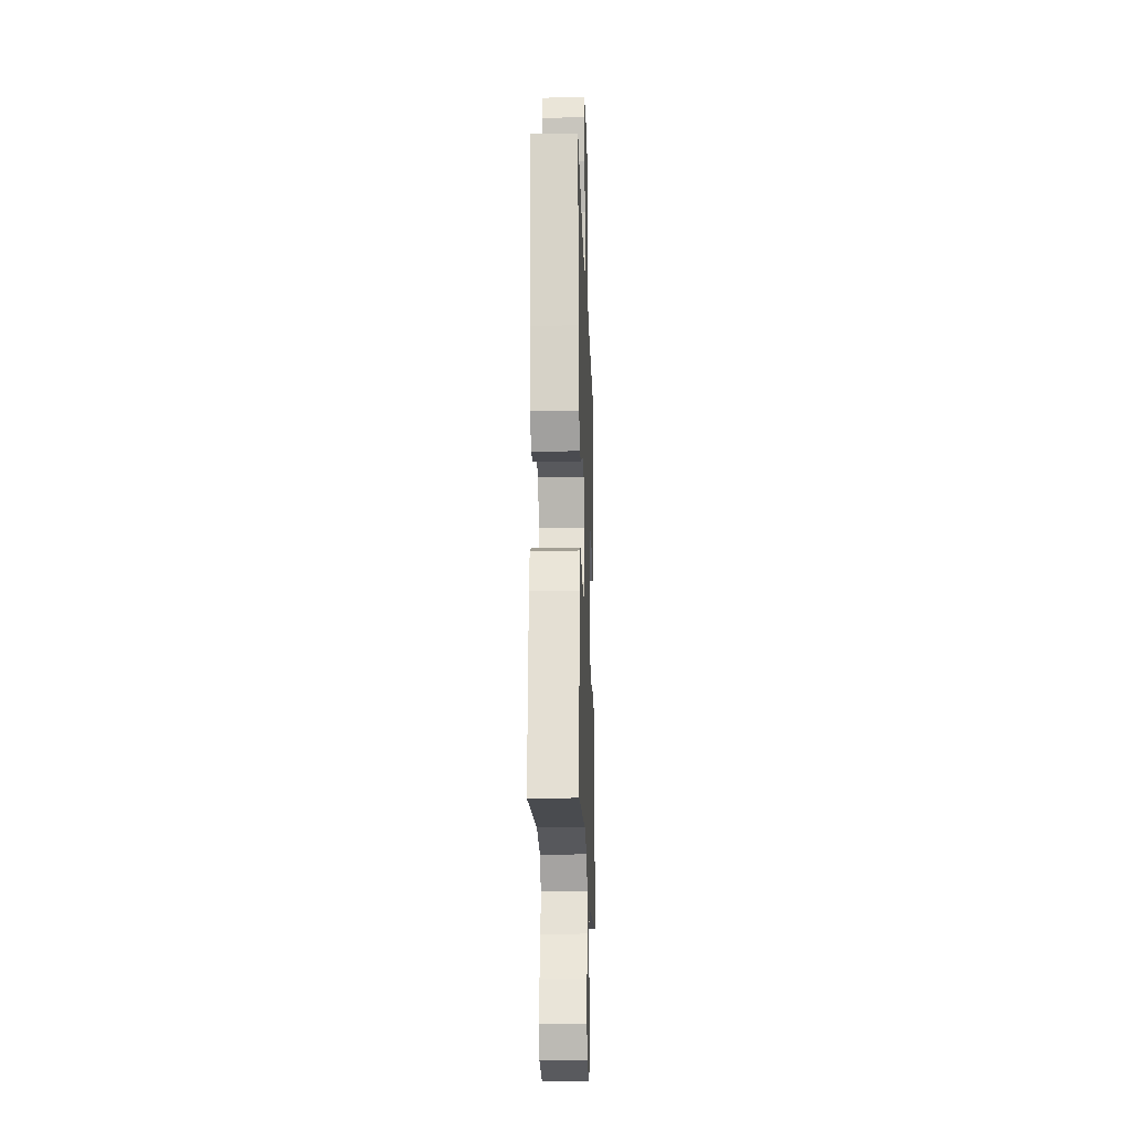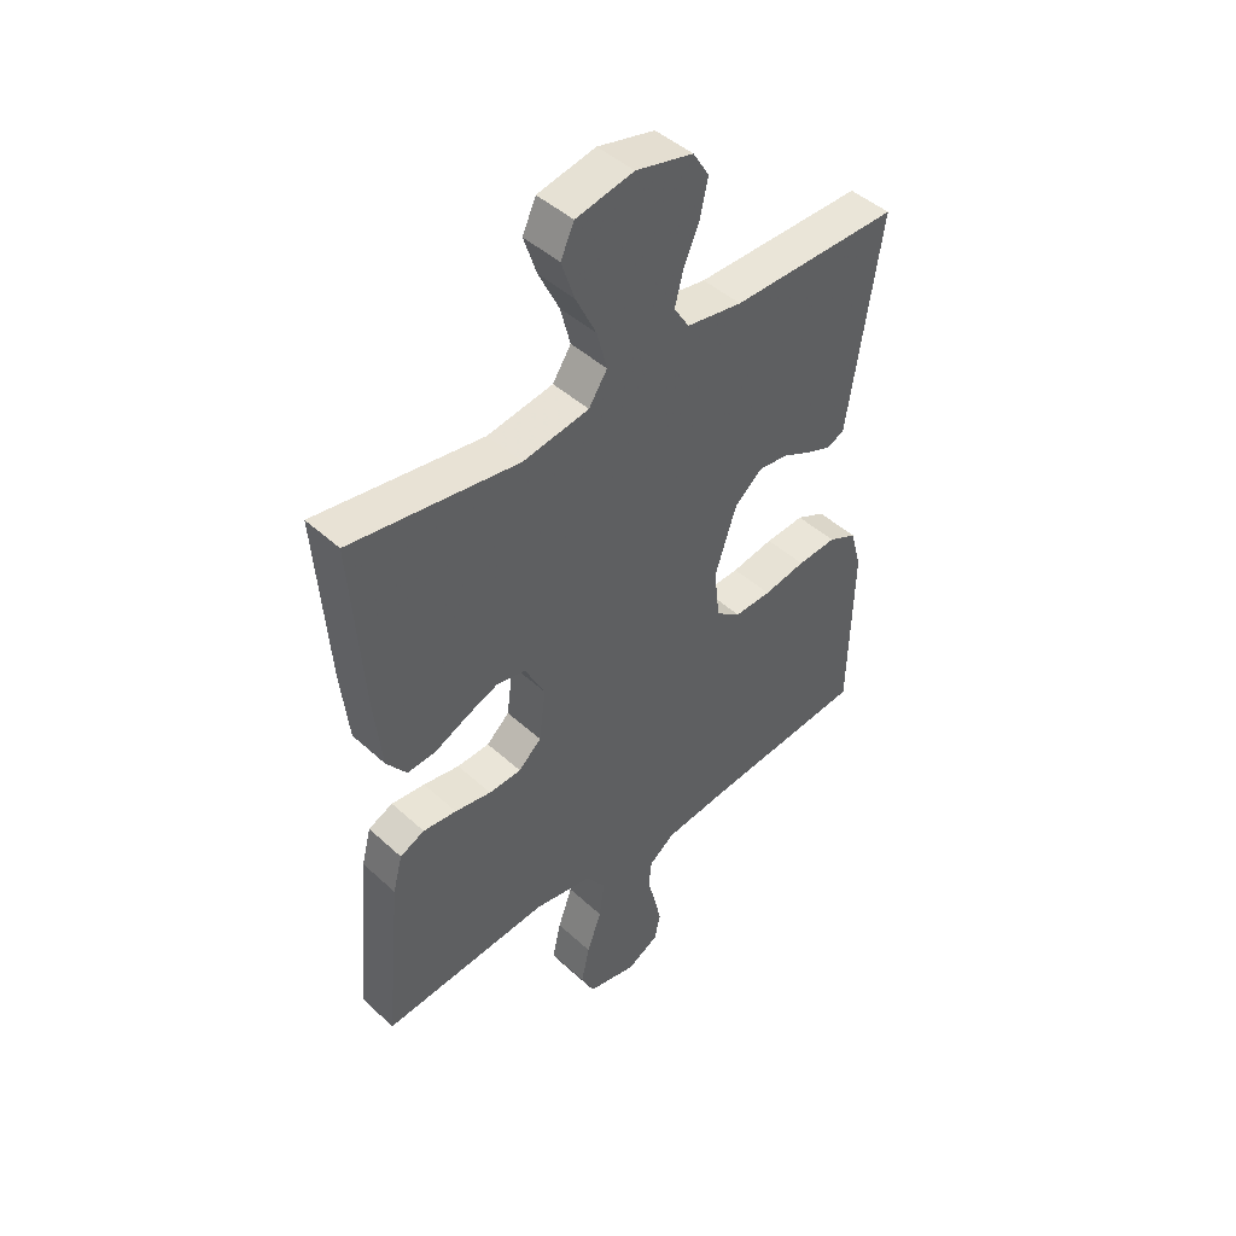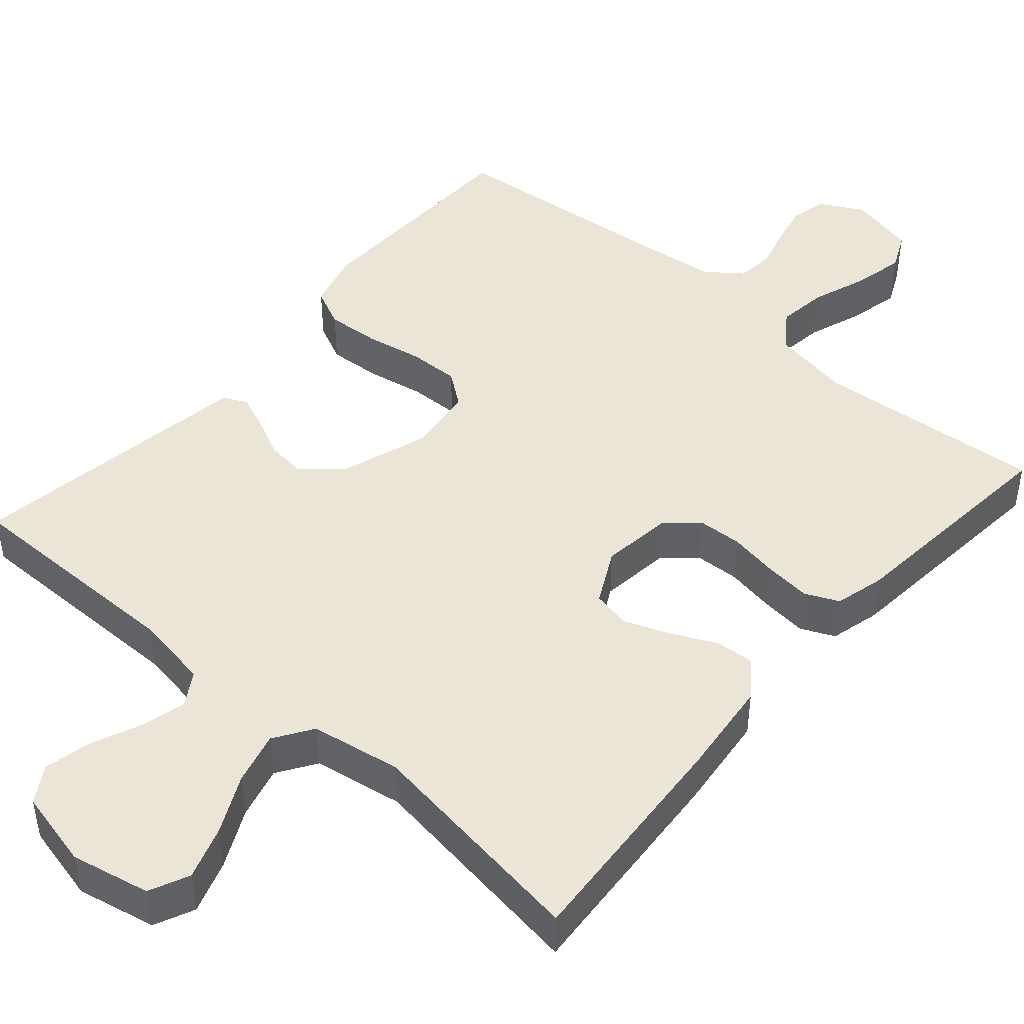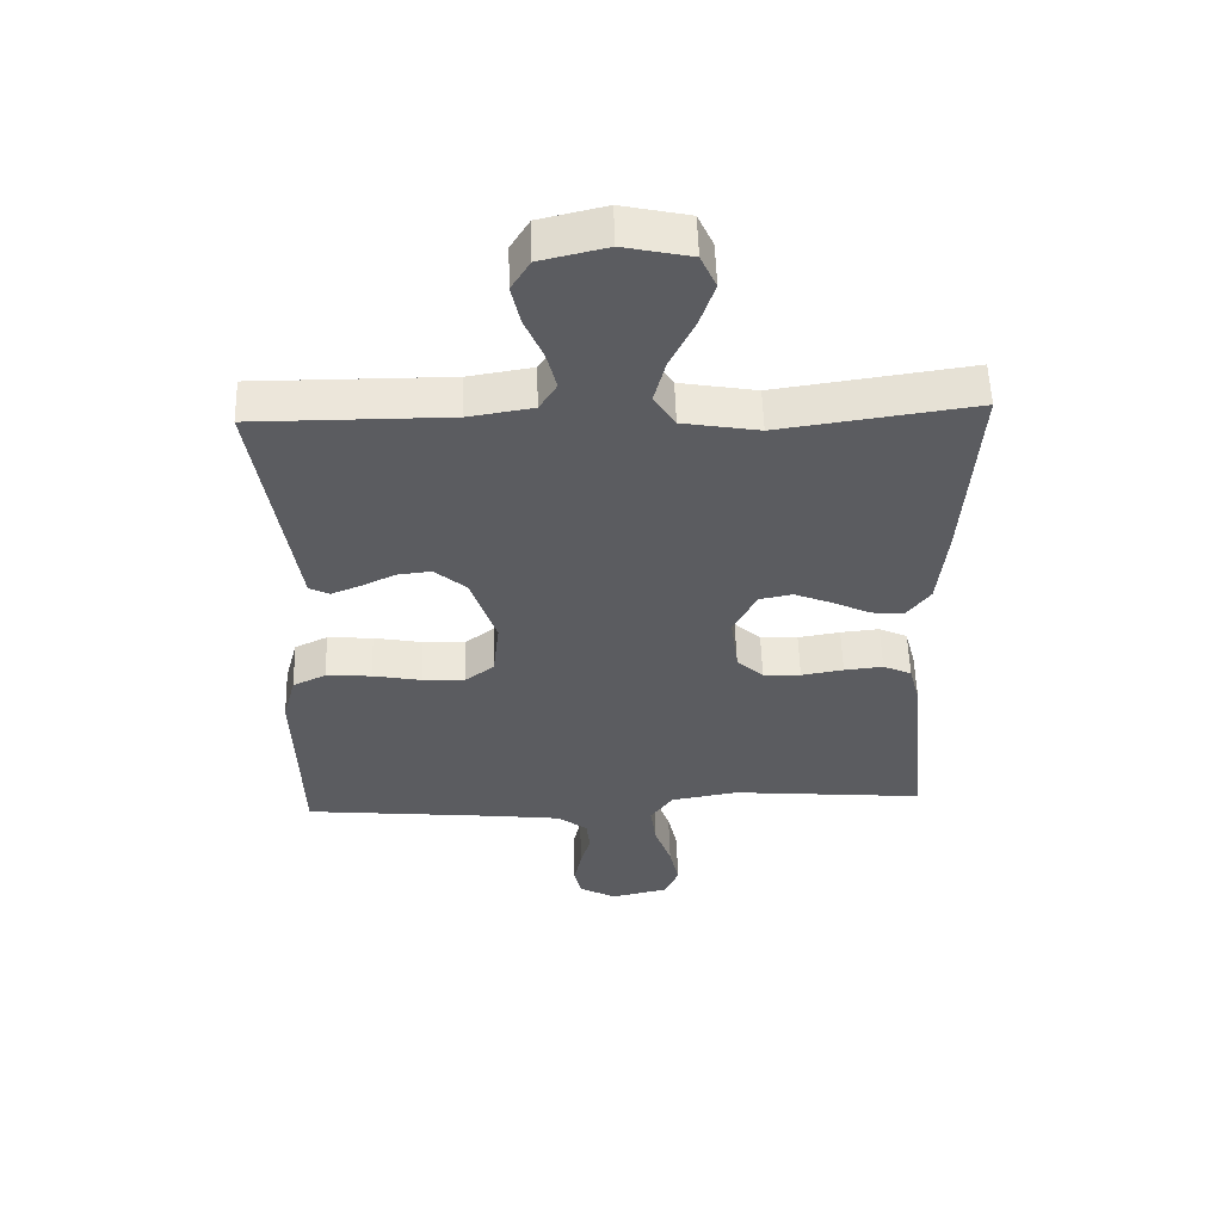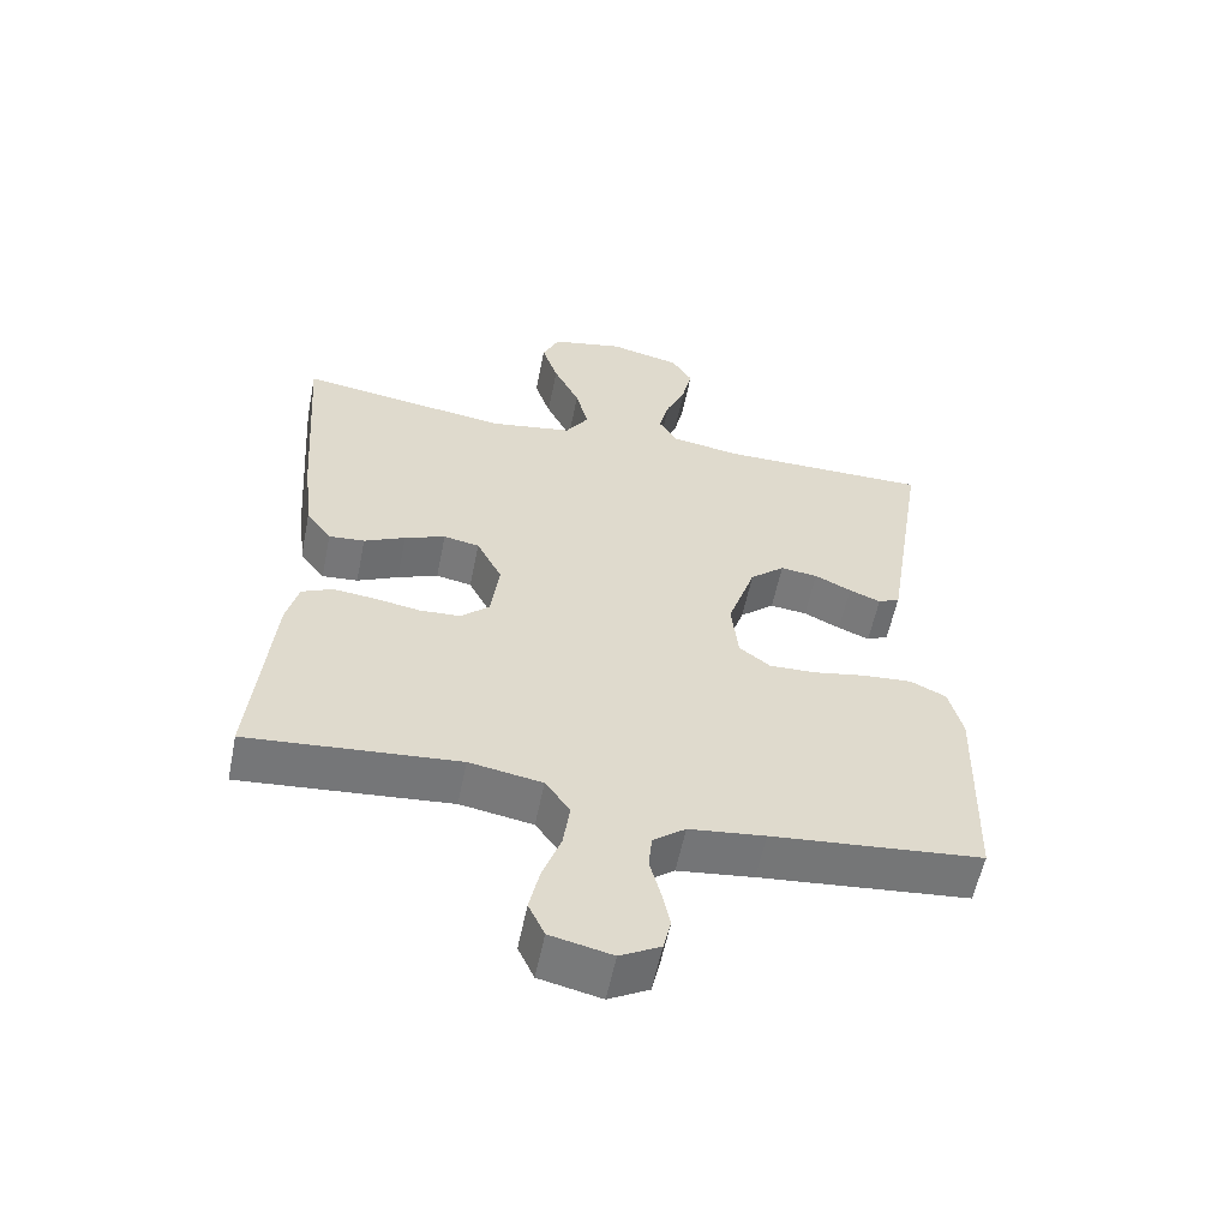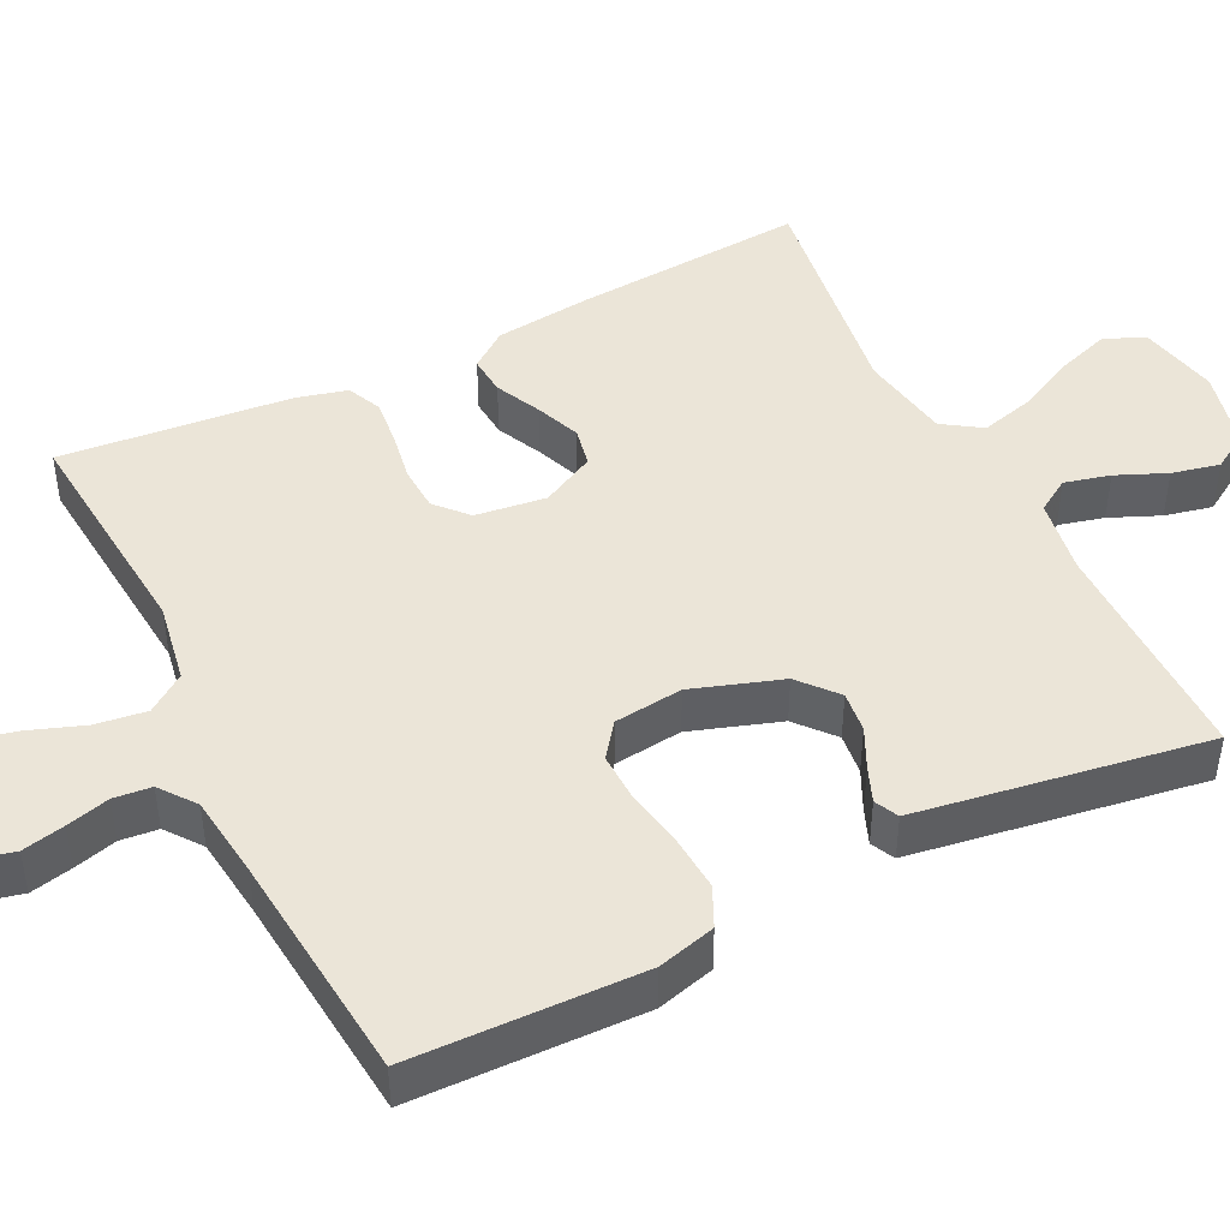
<metadata>
{"format":"obj","ext":"obj","renderer":"f3d","projection":"perspective","resolution":1024,"background":"white","views":[{"elev":-18.9,"azim":91.9,"up":"+Z"},{"elev":45.4,"azim":136.4,"up":"+Z"},{"elev":45.9,"azim":41.0,"up":"+Y"},{"elev":54.7,"azim":-1.7,"up":"+Z"},{"elev":-57.4,"azim":168.6,"up":"+Z"},{"elev":45.6,"azim":-116.4,"up":"+Y"}]}
</metadata>
<code>
v 0.5 0.07 0.5
v 0.479 0.07 0.2
v 0.465 0.07 0.073
v 0.429 0.07 0.025
v 0.378 0.07 0.029
v 0.319 0.07 0.057
v 0.261 0.07 0.08
v 0.21 0.07 0.07
v 0.174 0.07 0
v 0.186 0.07 -0.092
v 0.227 0.07 -0.129
v 0.285 0.07 -0.132
v 0.35 0.07 -0.121
v 0.41 0.07 -0.115
v 0.454 0.07 -0.135
v 0.471 0.07 -0.2
v 0.5 0.07 -0.5
v 0.2 0.07 -0.474
v 0.096 0.07 -0.492
v 0.061 0.07 -0.541
v 0.07 0.07 -0.607
v 0.096 0.07 -0.679
v 0.111 0.07 -0.746
v 0.088 0.07 -0.795
v 0 0.07 -0.815
v -0.057 0.07 -0.784
v -0.068 0.07 -0.737
v -0.056 0.07 -0.682
v -0.041 0.07 -0.626
v -0.046 0.07 -0.577
v -0.092 0.07 -0.542
v -0.2 0.07 -0.529
v -0.5 0.07 -0.5
v -0.508 0.07 -0.2
v -0.488 0.07 -0.125
v -0.437 0.07 -0.101
v -0.367 0.07 -0.106
v -0.292 0.07 -0.12
v -0.226 0.07 -0.122
v -0.182 0.07 -0.089
v -0.172 0.07 0
v -0.211 0.07 0.116
v -0.26 0.07 0.158
v -0.313 0.07 0.152
v -0.365 0.07 0.127
v -0.41 0.07 0.109
v -0.441 0.07 0.124
v -0.453 0.07 0.2
v -0.5 0.07 0.5
v -0.2 0.07 0.499
v -0.101 0.07 0.515
v -0.074 0.07 0.558
v -0.089 0.07 0.617
v -0.117 0.07 0.682
v -0.131 0.07 0.744
v -0.102 0.07 0.791
v 0 0.07 0.815
v 0.103 0.07 0.793
v 0.127 0.07 0.741
v 0.104 0.07 0.672
v 0.067 0.07 0.596
v 0.049 0.07 0.527
v 0.082 0.07 0.477
v 0.2 0.07 0.457
v 0.5 0 0.5
v 0.479 0 0.2
v 0.465 0 0.073
v 0.429 0 0.025
v 0.378 0 0.029
v 0.319 0 0.057
v 0.261 0 0.08
v 0.21 0 0.07
v 0.174 0 0
v 0.186 0 -0.092
v 0.227 0 -0.129
v 0.285 0 -0.132
v 0.35 0 -0.121
v 0.41 0 -0.115
v 0.454 0 -0.135
v 0.471 0 -0.2
v 0.5 0 -0.5
v 0.2 0 -0.474
v 0.096 0 -0.492
v 0.061 0 -0.541
v 0.07 0 -0.607
v 0.096 0 -0.679
v 0.111 0 -0.746
v 0.088 0 -0.795
v 0 0 -0.815
v -0.057 0 -0.784
v -0.068 0 -0.737
v -0.056 0 -0.682
v -0.041 0 -0.626
v -0.046 0 -0.577
v -0.092 0 -0.542
v -0.2 0 -0.529
v -0.5 0 -0.5
v -0.508 0 -0.2
v -0.488 0 -0.125
v -0.437 0 -0.101
v -0.367 0 -0.106
v -0.292 0 -0.12
v -0.226 0 -0.122
v -0.182 0 -0.089
v -0.172 0 0
v -0.211 0 0.116
v -0.26 0 0.158
v -0.313 0 0.152
v -0.365 0 0.127
v -0.41 0 0.109
v -0.441 0 0.124
v -0.453 0 0.2
v -0.5 0 0.5
v -0.2 0 0.499
v -0.101 0 0.515
v -0.074 0 0.558
v -0.089 0 0.617
v -0.117 0 0.682
v -0.131 0 0.744
v -0.102 0 0.791
v 0 0 0.815
v 0.103 0 0.793
v 0.127 0 0.741
v 0.104 0 0.672
v 0.067 0 0.596
v 0.049 0 0.527
v 0.082 0 0.477
v 0.2 0 0.457
f 59 60 61
f 58 59 61
f 57 58 61
f 56 57 61
f 55 56 61
f 54 55 61
f 53 54 61
f 52 53 61 62
f 51 52 62 63
f 48 49 50
f 47 48 50
f 46 47 50
f 45 46 50
f 44 45 50
f 50 51 63
f 44 50 63
f 43 44 63
f 36 37 38
f 35 36 38
f 34 35 38
f 33 34 38
f 32 33 38
f 31 32 38 39
f 30 31 39 40
f 27 28 29
f 26 27 29
f 25 26 29
f 24 25 29
f 23 24 29
f 22 23 29
f 21 22 29
f 20 21 29 30
f 30 40 41
f 20 30 41
f 19 20 41
f 16 17 18
f 15 16 18
f 14 15 18
f 13 14 18
f 12 13 18
f 11 12 18 19
f 4 5 6
f 3 4 6
f 2 3 6
f 1 2 6
f 64 1 6
f 64 6 7
f 64 7 8
f 63 64 8
f 43 63 8
f 42 43 8
f 19 41 42
f 11 19 42
f 10 11 42
f 9 10 42
f 8 9 42
f 125 124 123
f 125 123 122
f 125 122 121
f 125 121 120
f 125 120 119
f 125 119 118
f 125 118 117
f 126 125 117 116
f 127 126 116 115
f 114 113 112
f 114 112 111
f 114 111 110
f 114 110 109
f 114 109 108
f 127 115 114
f 127 114 108
f 127 108 107
f 102 101 100
f 102 100 99
f 102 99 98
f 102 98 97
f 102 97 96
f 103 102 96 95
f 104 103 95 94
f 93 92 91
f 93 91 90
f 93 90 89
f 93 89 88
f 93 88 87
f 93 87 86
f 93 86 85
f 94 93 85 84
f 105 104 94
f 105 94 84
f 105 84 83
f 82 81 80
f 82 80 79
f 82 79 78
f 82 78 77
f 82 77 76
f 83 82 76 75
f 70 69 68
f 70 68 67
f 70 67 66
f 70 66 65
f 70 65 128
f 71 70 128
f 72 71 128
f 72 128 127
f 72 127 107
f 72 107 106
f 106 105 83
f 106 83 75
f 106 75 74
f 106 74 73
f 106 73 72
f 1 65 66 2
f 2 66 67 3
f 3 67 68 4
f 4 68 69 5
f 5 69 70 6
f 6 70 71 7
f 7 71 72 8
f 8 72 73 9
f 9 73 74 10
f 10 74 75 11
f 11 75 76 12
f 12 76 77 13
f 13 77 78 14
f 14 78 79 15
f 15 79 80 16
f 16 80 81 17
f 17 81 82 18
f 18 82 83 19
f 19 83 84 20
f 20 84 85 21
f 21 85 86 22
f 22 86 87 23
f 23 87 88 24
f 24 88 89 25
f 25 89 90 26
f 26 90 91 27
f 27 91 92 28
f 28 92 93 29
f 29 93 94 30
f 30 94 95 31
f 31 95 96 32
f 32 96 97 33
f 33 97 98 34
f 34 98 99 35
f 35 99 100 36
f 36 100 101 37
f 37 101 102 38
f 38 102 103 39
f 39 103 104 40
f 40 104 105 41
f 41 105 106 42
f 42 106 107 43
f 43 107 108 44
f 44 108 109 45
f 45 109 110 46
f 46 110 111 47
f 47 111 112 48
f 48 112 113 49
f 49 113 114 50
f 50 114 115 51
f 51 115 116 52
f 52 116 117 53
f 53 117 118 54
f 54 118 119 55
f 55 119 120 56
f 56 120 121 57
f 57 121 122 58
f 58 122 123 59
f 59 123 124 60
f 60 124 125 61
f 61 125 126 62
f 62 126 127 63
f 63 127 128 64
f 64 128 65 1

</code>
